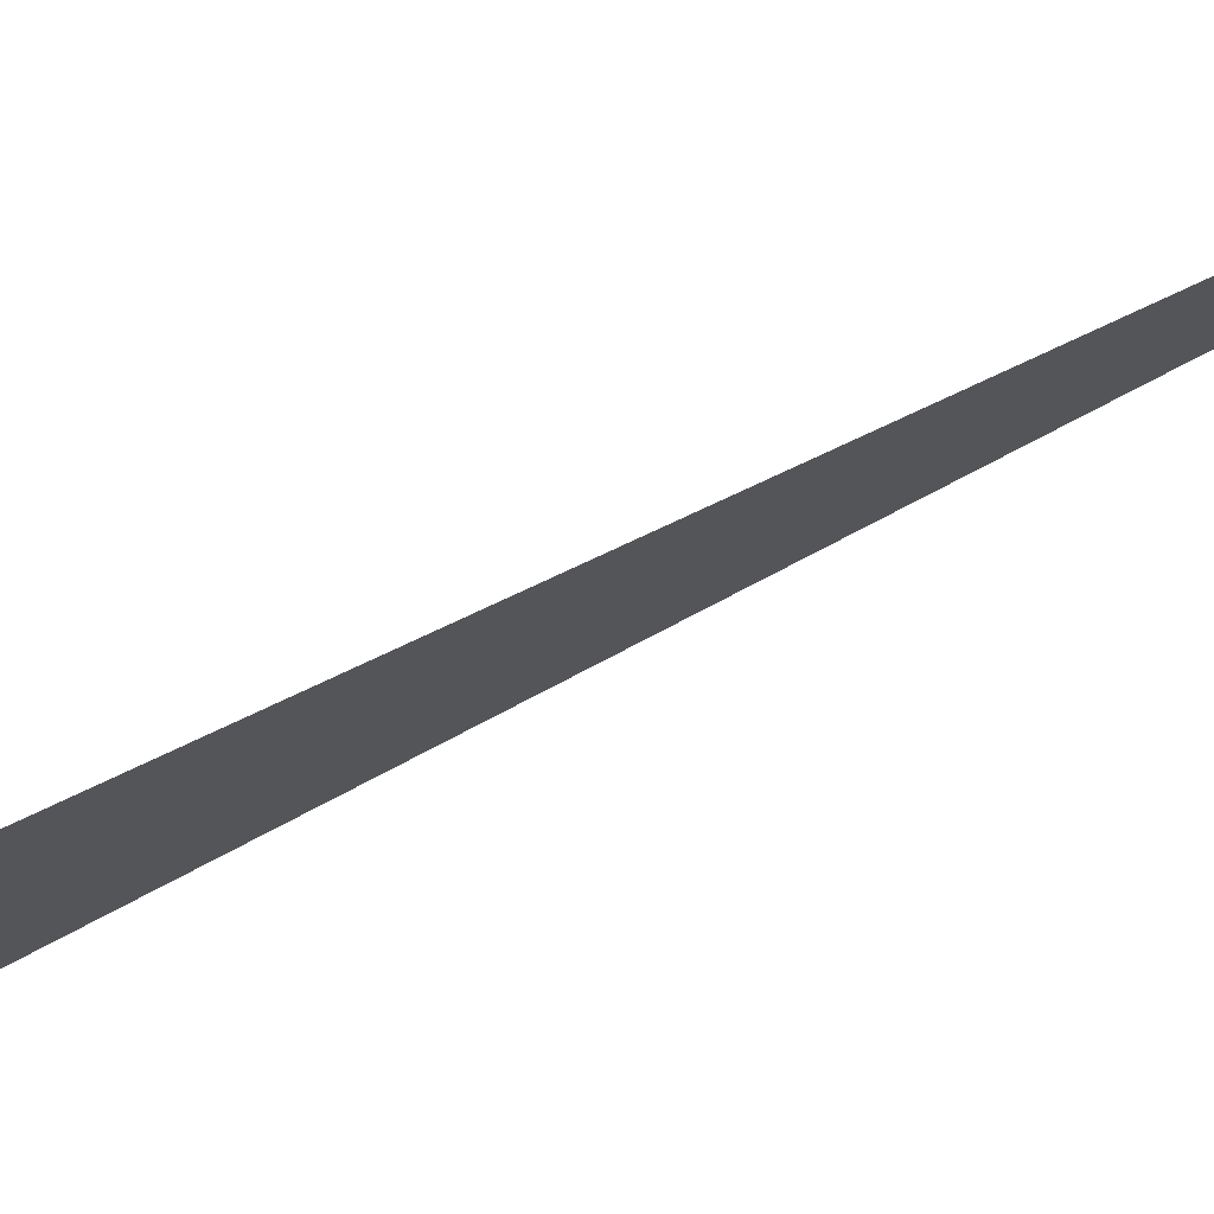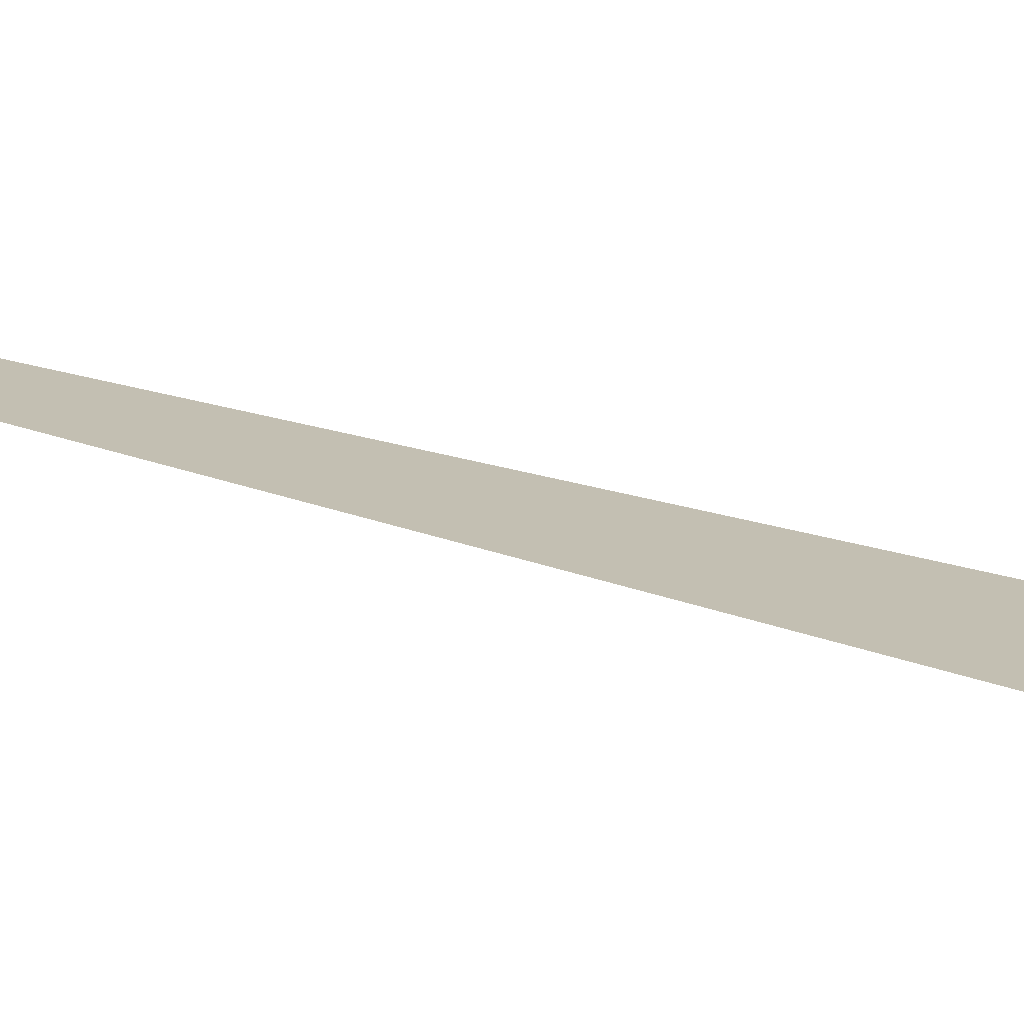
<metadata>
{"format":"obj","ext":"obj","renderer":"f3d","projection":"perspective","resolution":1024,"background":"white","views":[{"elev":75.2,"azim":63.4,"up":"+Z"},{"elev":-75.6,"azim":-103.9,"up":"+Z"}]}
</metadata>
<code>
o Plane
v -0 2.454 0
v 0 0 0.229
v 0 0 -0.229
f 1 2 3

</code>
